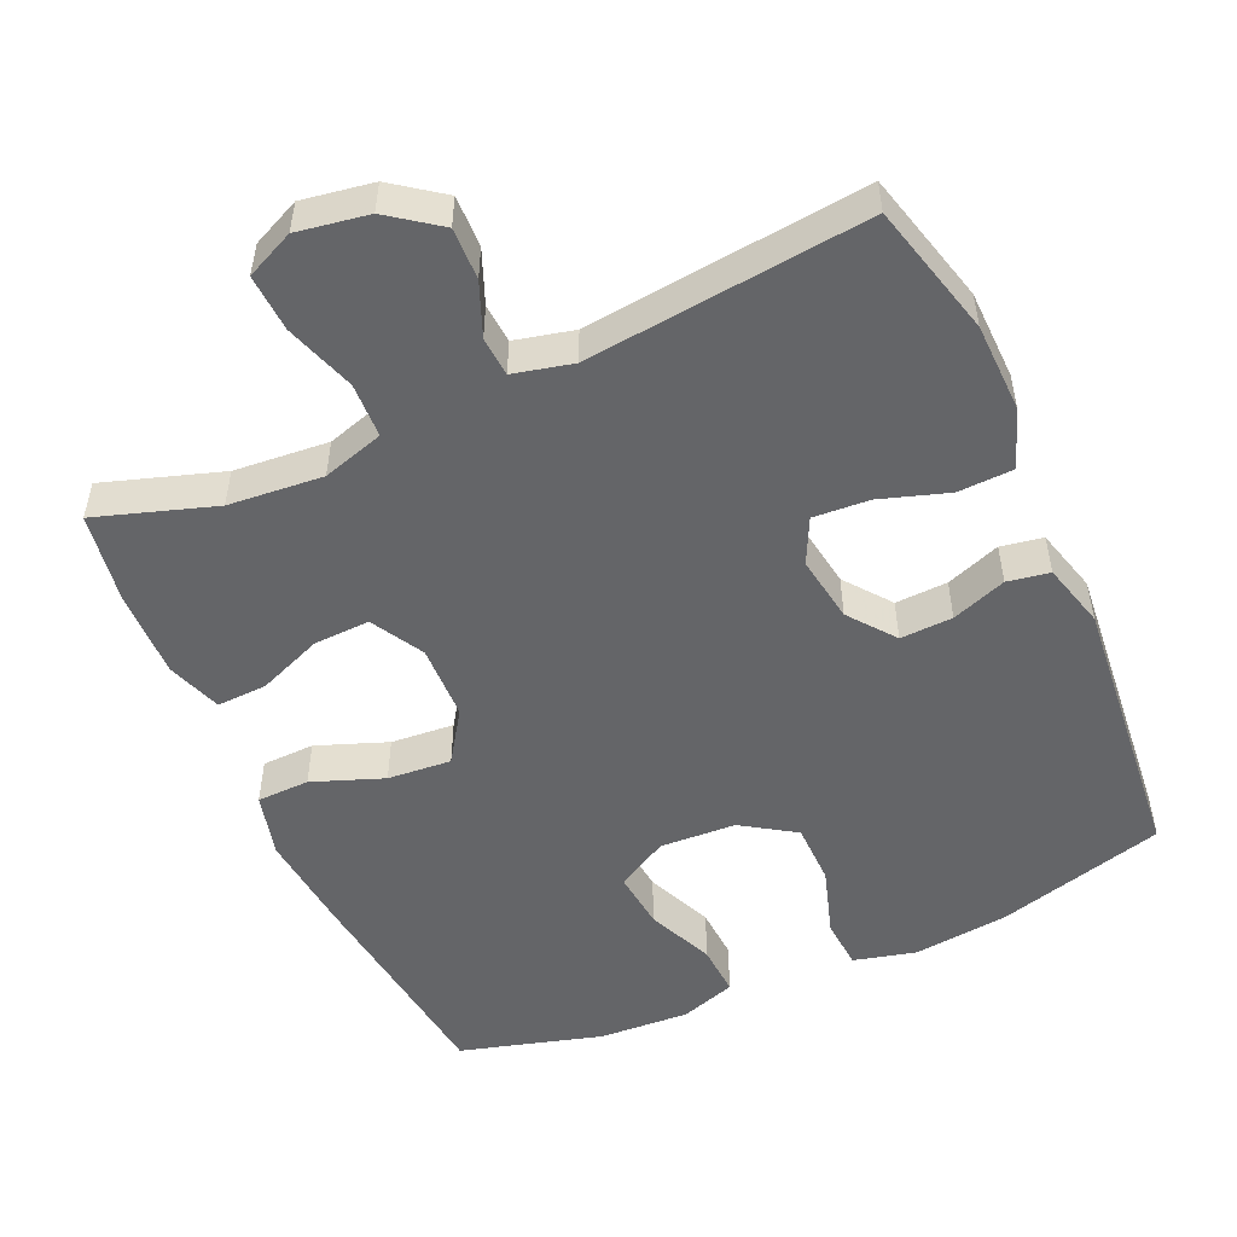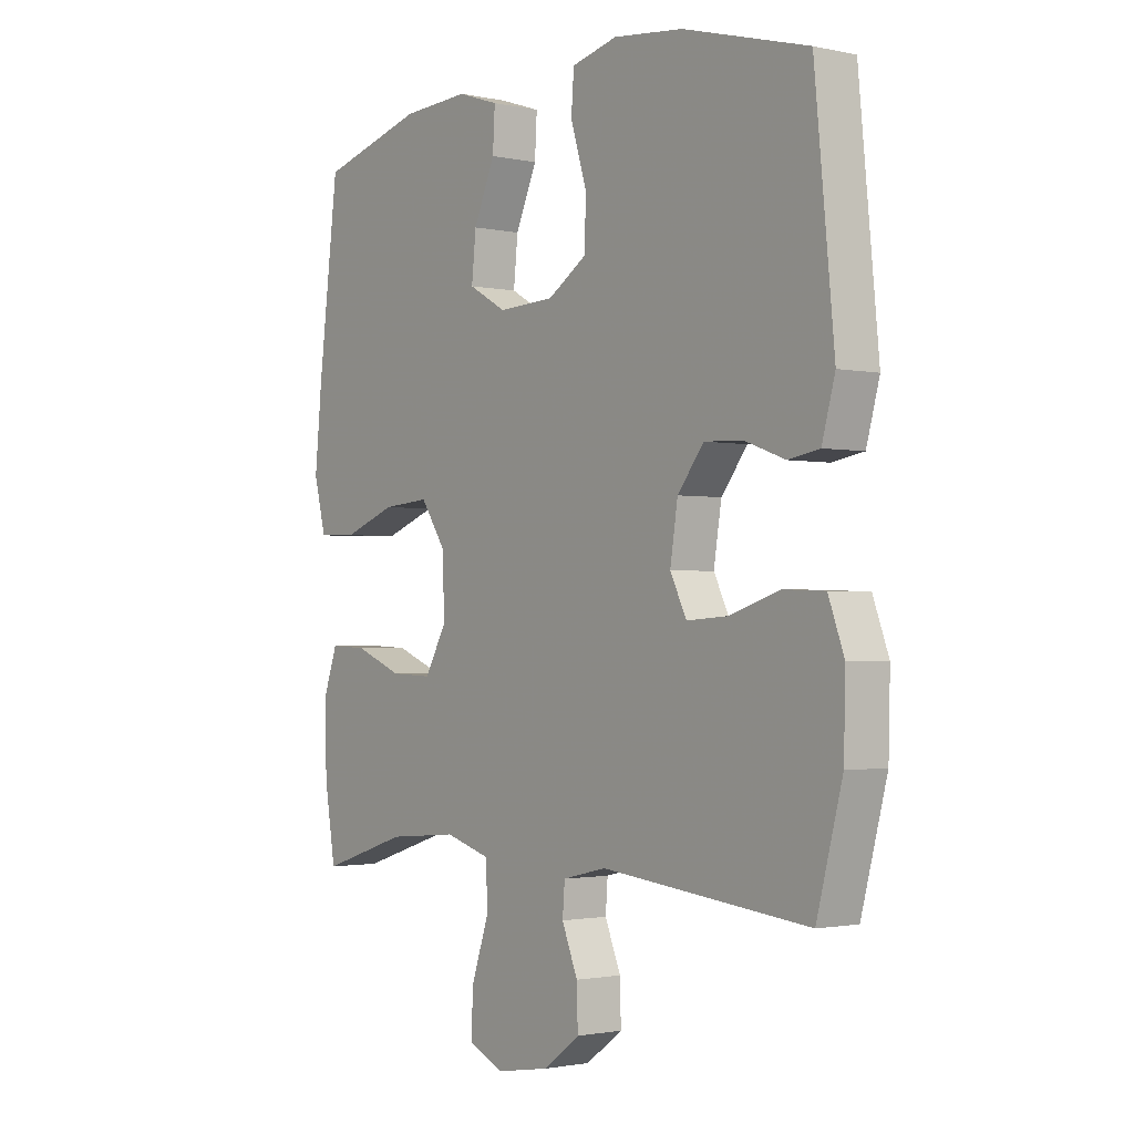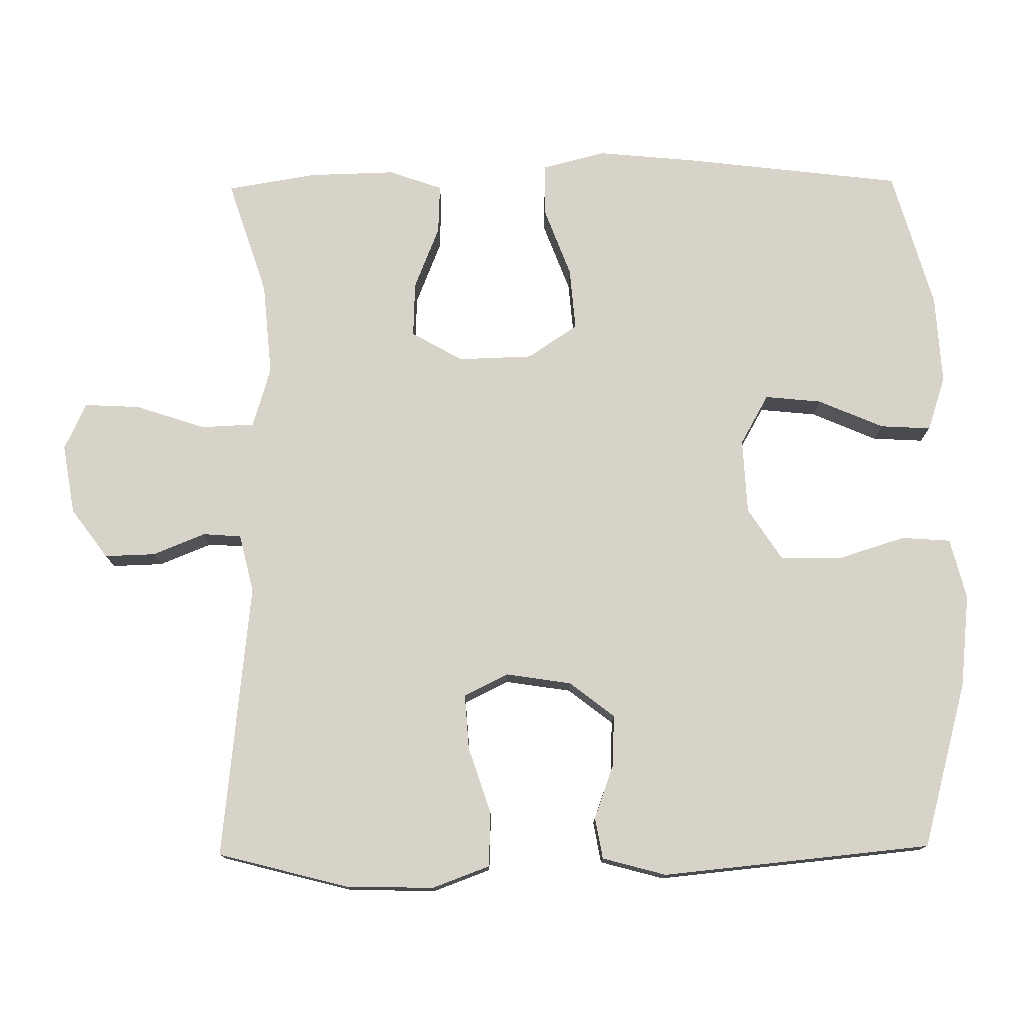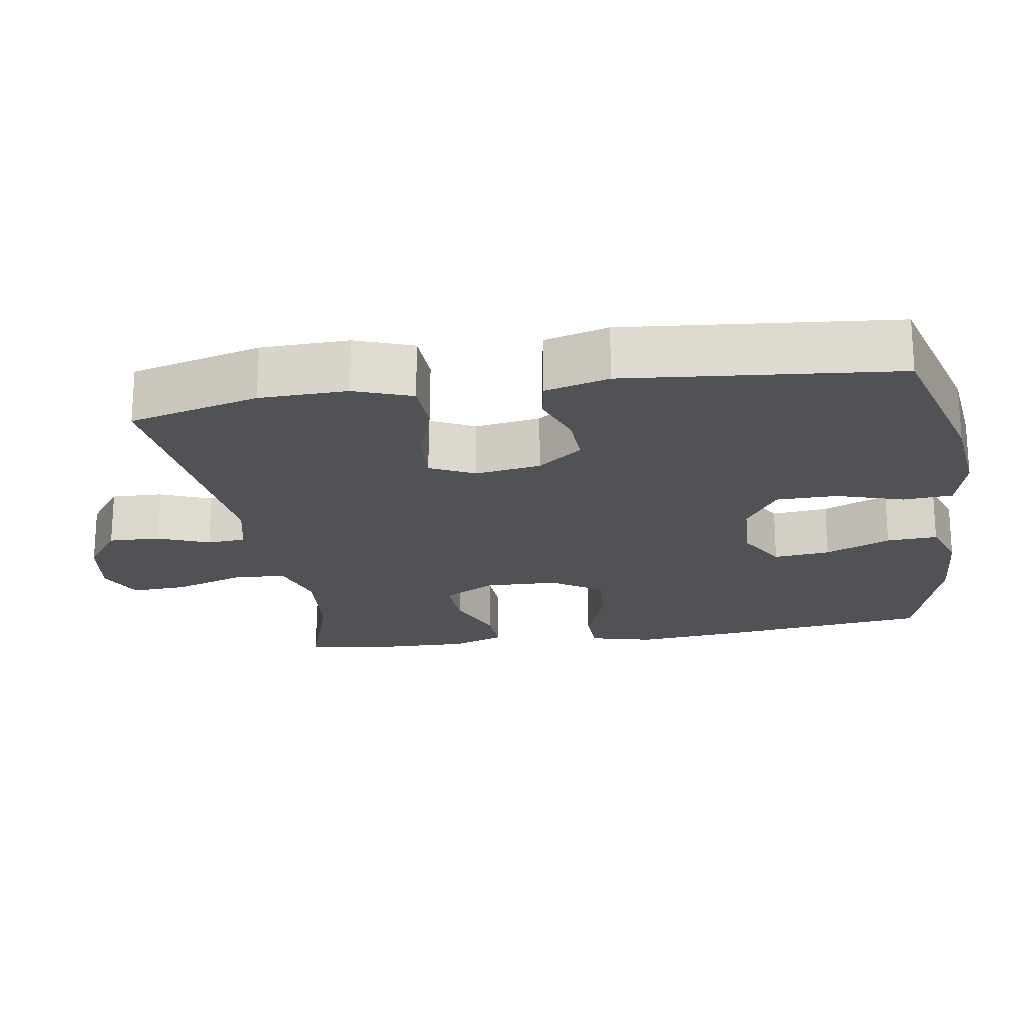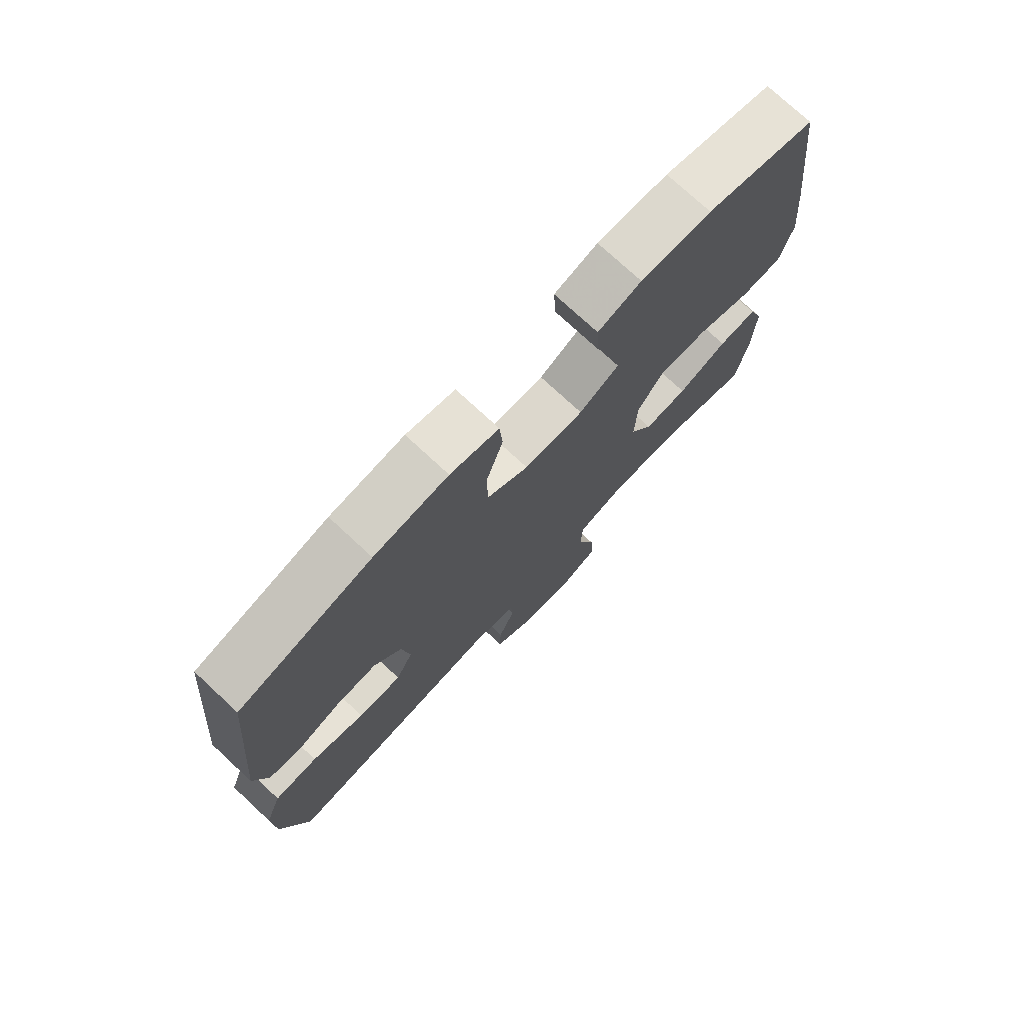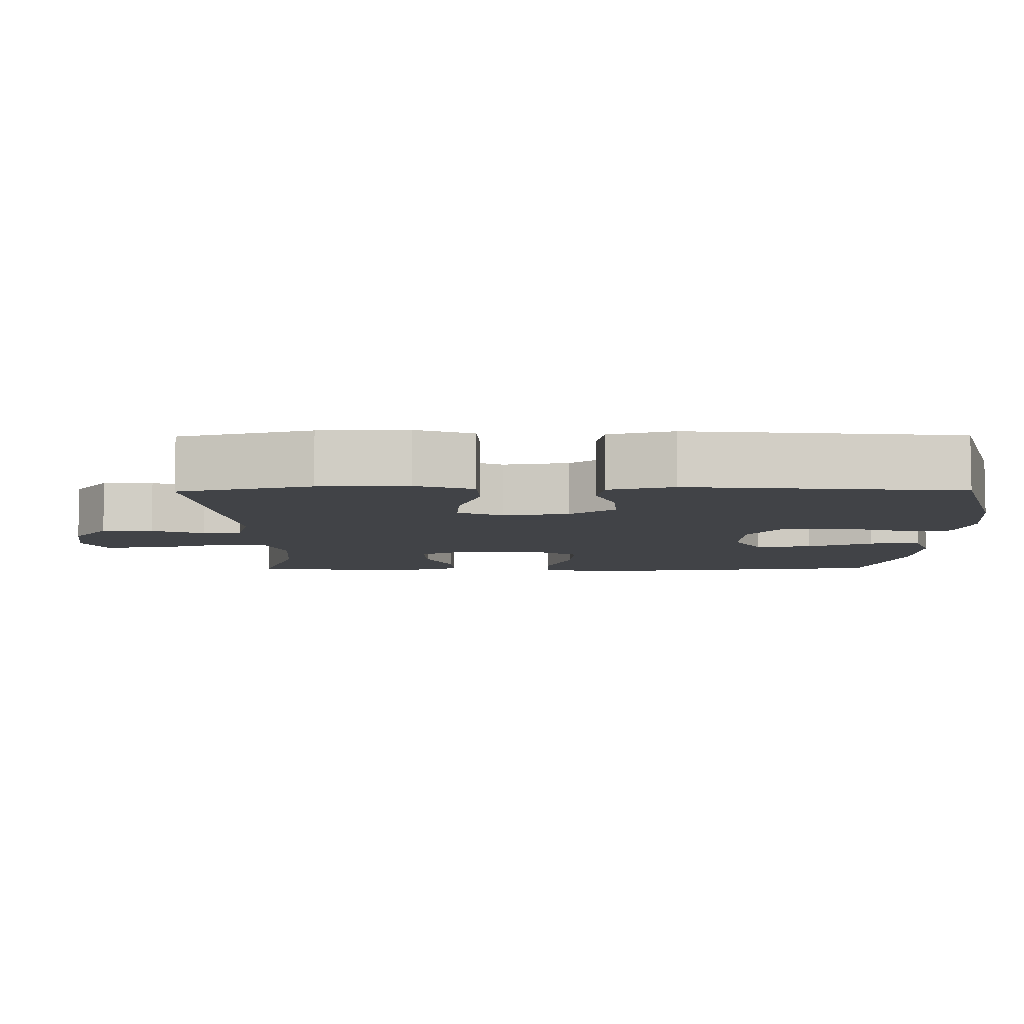
<metadata>
{"format":"obj","ext":"obj","renderer":"f3d","projection":"perspective","resolution":1024,"background":"white","views":[{"elev":-51.6,"azim":-155.9,"up":"+Y"},{"elev":-1.6,"azim":-127.9,"up":"+Z"},{"elev":76.8,"azim":-90.7,"up":"+Y"},{"elev":-20.6,"azim":-80.9,"up":"+Y"},{"elev":75.3,"azim":-47.1,"up":"+Z"},{"elev":-7.0,"azim":-89.4,"up":"+Y"}]}
</metadata>
<code>
v -0.5 0.07 -0.5
v -0.547 0.07 -0.32
v -0.55 0.07 -0.199
v -0.521 0.07 -0.12
v -0.446 0.07 -0.117
v -0.354 0.07 -0.147
v -0.278 0.07 -0.152
v -0.248 0.07 -0.091
v -0.262 0.07 -0.001
v -0.31 0.07 0.061
v -0.381 0.07 0.058
v -0.455 0.07 0.031
v -0.512 0.07 0.041
v -0.536 0.07 0.129
v -0.5 0.07 0.5
v -0.271 0.07 0.563
v -0.143 0.07 0.577
v -0.059 0.07 0.556
v -0.054 0.07 0.488
v -0.083 0.07 0.395
v -0.082 0.07 0.311
v -0.01 0.07 0.264
v 0.093 0.07 0.259
v 0.162 0.07 0.298
v 0.154 0.07 0.376
v 0.115 0.07 0.466
v 0.111 0.07 0.536
v 0.186 0.07 0.561
v 0.309 0.07 0.554
v 0.5 0.07 0.5
v 0.537 0.07 0.197
v 0.55 0.07 0.063
v 0.528 0.07 -0.024
v 0.457 0.07 -0.026
v 0.361 0.07 0.01
v 0.275 0.07 0.017
v 0.229 0.07 -0.052
v 0.226 0.07 -0.154
v 0.266 0.07 -0.225
v 0.342 0.07 -0.222
v 0.429 0.07 -0.187
v 0.497 0.07 -0.184
v 0.523 0.07 -0.258
v 0.52 0.07 -0.377
v 0.5 0.07 -0.5
v 0.34 0.07 -0.448
v 0.212 0.07 -0.437
v 0.129 0.07 -0.462
v 0.126 0.07 -0.536
v 0.158 0.07 -0.632
v 0.162 0.07 -0.709
v 0.097 0.07 -0.739
v 0.001 0.07 -0.723
v -0.067 0.07 -0.673
v -0.065 0.07 -0.603
v -0.036 0.07 -0.531
v -0.04 0.07 -0.478
v -0.12 0.07 -0.459
v -0.5 0 -0.5
v -0.547 0 -0.32
v -0.55 0 -0.199
v -0.521 0 -0.12
v -0.446 0 -0.117
v -0.354 0 -0.147
v -0.278 0 -0.152
v -0.248 0 -0.091
v -0.262 0 -0.001
v -0.31 0 0.061
v -0.381 0 0.058
v -0.455 0 0.031
v -0.512 0 0.041
v -0.536 0 0.129
v -0.5 0 0.5
v -0.271 0 0.563
v -0.143 0 0.577
v -0.059 0 0.556
v -0.054 0 0.488
v -0.083 0 0.395
v -0.082 0 0.311
v -0.01 0 0.264
v 0.093 0 0.259
v 0.162 0 0.298
v 0.154 0 0.376
v 0.115 0 0.466
v 0.111 0 0.536
v 0.186 0 0.561
v 0.309 0 0.554
v 0.5 0 0.5
v 0.537 0 0.197
v 0.55 0 0.063
v 0.528 0 -0.024
v 0.457 0 -0.026
v 0.361 0 0.01
v 0.275 0 0.017
v 0.229 0 -0.052
v 0.226 0 -0.154
v 0.266 0 -0.225
v 0.342 0 -0.222
v 0.429 0 -0.187
v 0.497 0 -0.184
v 0.523 0 -0.258
v 0.52 0 -0.377
v 0.5 0 -0.5
v 0.34 0 -0.448
v 0.212 0 -0.437
v 0.129 0 -0.462
v 0.126 0 -0.536
v 0.158 0 -0.632
v 0.162 0 -0.709
v 0.097 0 -0.739
v 0.001 0 -0.723
v -0.067 0 -0.673
v -0.065 0 -0.603
v -0.036 0 -0.531
v -0.04 0 -0.478
v -0.12 0 -0.459
f 53 54 55 56
f 53 56 57
f 52 53 57
f 49 50 51 52
f 48 49 52 57
f 47 48 57 58
f 43 44 45 46
f 43 46 47
f 40 41 42 43
f 39 40 43 47
f 38 39 47 58
f 32 33 34 35
f 32 35 36
f 31 32 36
f 30 31 36
f 29 30 36 37
f 25 26 27 28
f 24 25 28 29
f 17 18 19 20
f 17 20 21
f 16 17 21
f 15 16 21
f 14 15 21 22
f 11 12 13 14
f 10 11 14 22
f 3 4 5 6
f 3 6 7
f 2 3 7
f 1 2 7
f 37 38 58 1
f 24 29 37
f 23 24 37 1
f 9 10 22 23
f 8 9 23
f 7 8 23
f 1 7 23
f 114 113 112 111
f 115 114 111
f 115 111 110
f 110 109 108 107
f 115 110 107 106
f 116 115 106 105
f 104 103 102 101
f 105 104 101
f 101 100 99 98
f 105 101 98 97
f 116 105 97 96
f 93 92 91 90
f 94 93 90
f 94 90 89
f 94 89 88
f 95 94 88 87
f 86 85 84 83
f 87 86 83 82
f 78 77 76 75
f 79 78 75
f 79 75 74
f 79 74 73
f 80 79 73 72
f 72 71 70 69
f 80 72 69 68
f 64 63 62 61
f 65 64 61
f 65 61 60
f 65 60 59
f 59 116 96 95
f 95 87 82
f 59 95 82 81
f 81 80 68 67
f 81 67 66
f 81 66 65
f 81 65 59
f 1 59 60 2
f 2 60 61 3
f 3 61 62 4
f 4 62 63 5
f 5 63 64 6
f 6 64 65 7
f 7 65 66 8
f 8 66 67 9
f 9 67 68 10
f 10 68 69 11
f 11 69 70 12
f 12 70 71 13
f 13 71 72 14
f 14 72 73 15
f 15 73 74 16
f 16 74 75 17
f 17 75 76 18
f 18 76 77 19
f 19 77 78 20
f 20 78 79 21
f 21 79 80 22
f 22 80 81 23
f 23 81 82 24
f 24 82 83 25
f 25 83 84 26
f 26 84 85 27
f 27 85 86 28
f 28 86 87 29
f 29 87 88 30
f 30 88 89 31
f 31 89 90 32
f 32 90 91 33
f 33 91 92 34
f 34 92 93 35
f 35 93 94 36
f 36 94 95 37
f 37 95 96 38
f 38 96 97 39
f 39 97 98 40
f 40 98 99 41
f 41 99 100 42
f 42 100 101 43
f 43 101 102 44
f 44 102 103 45
f 45 103 104 46
f 46 104 105 47
f 47 105 106 48
f 48 106 107 49
f 49 107 108 50
f 50 108 109 51
f 51 109 110 52
f 52 110 111 53
f 53 111 112 54
f 54 112 113 55
f 55 113 114 56
f 56 114 115 57
f 57 115 116 58
f 58 116 59 1

</code>
